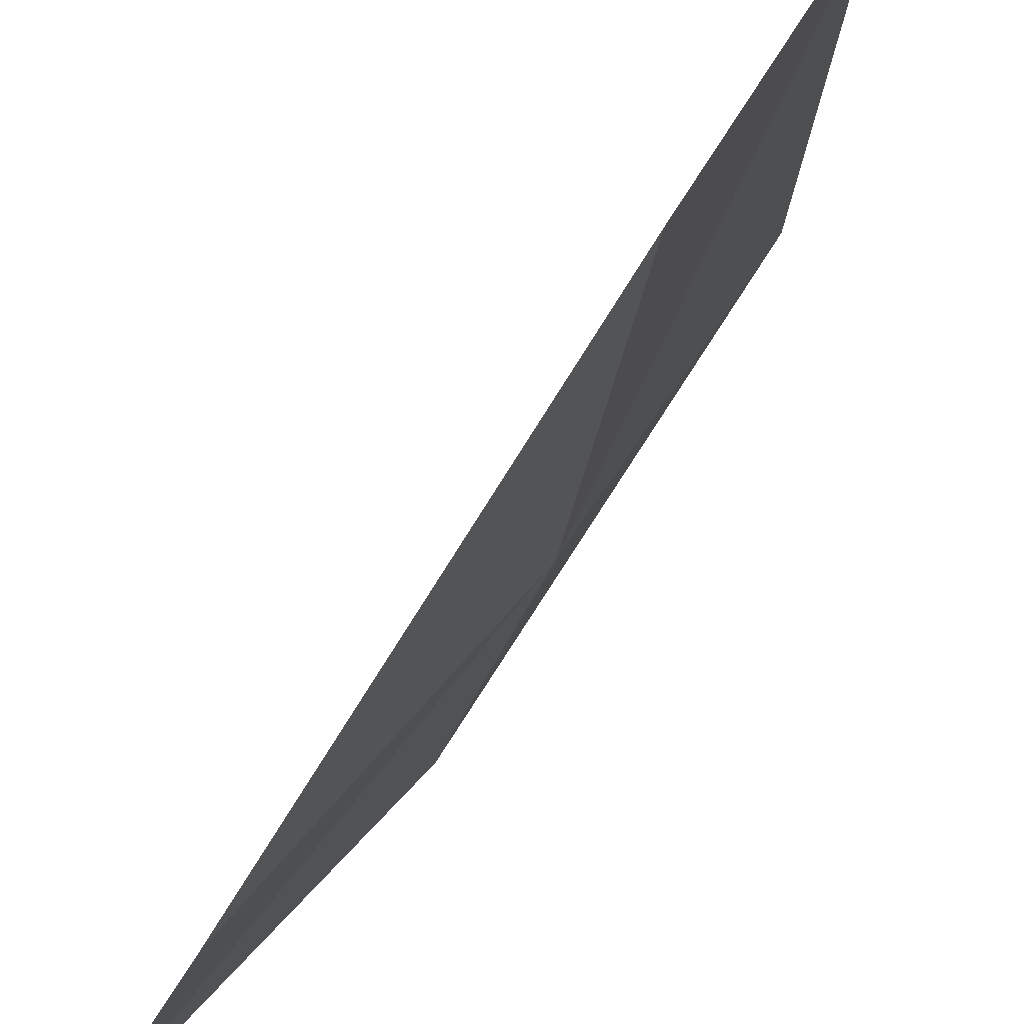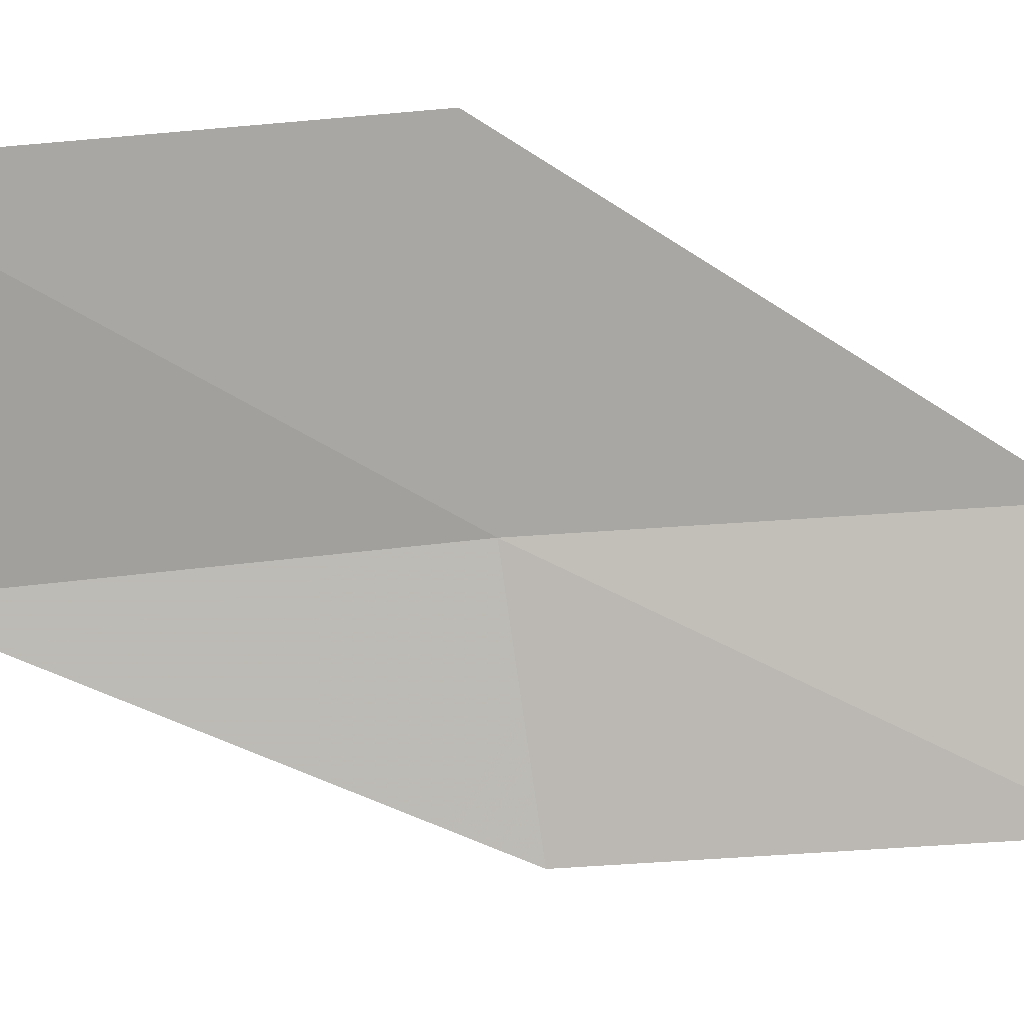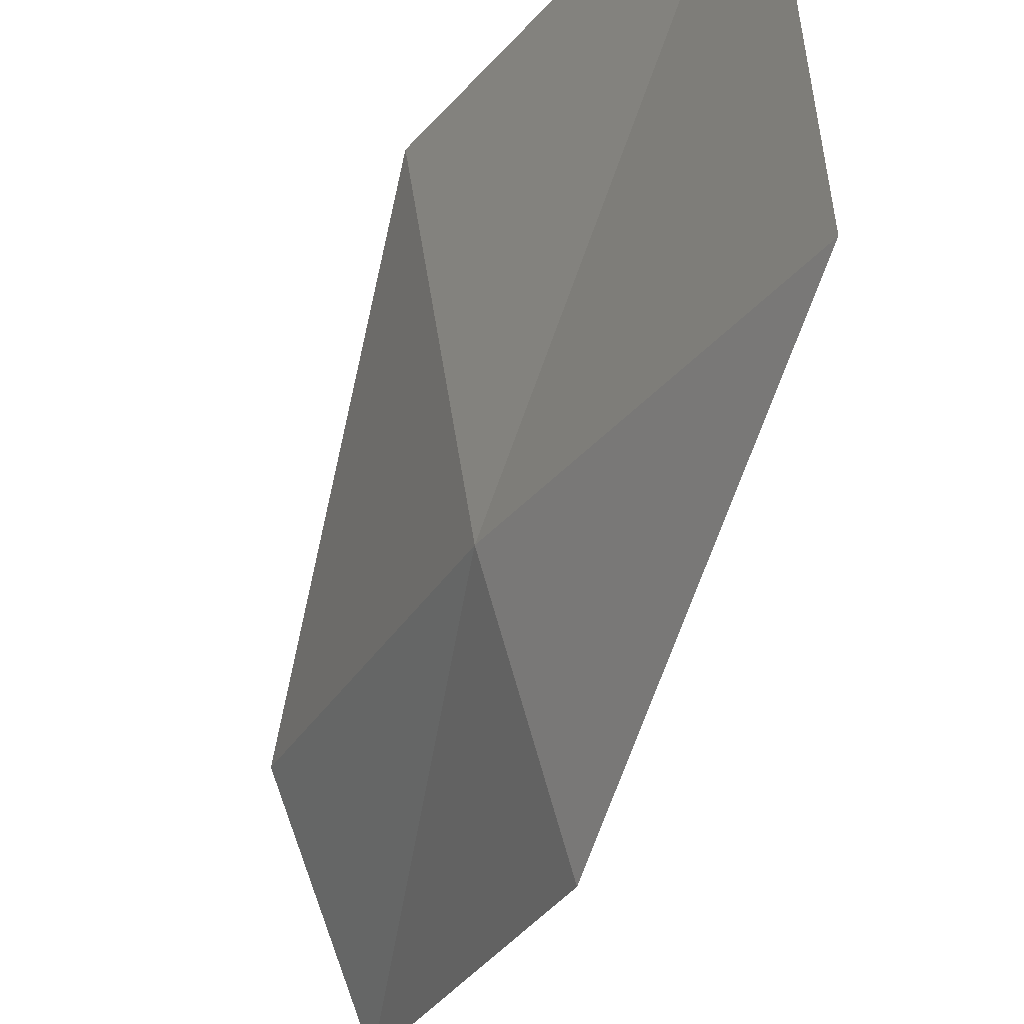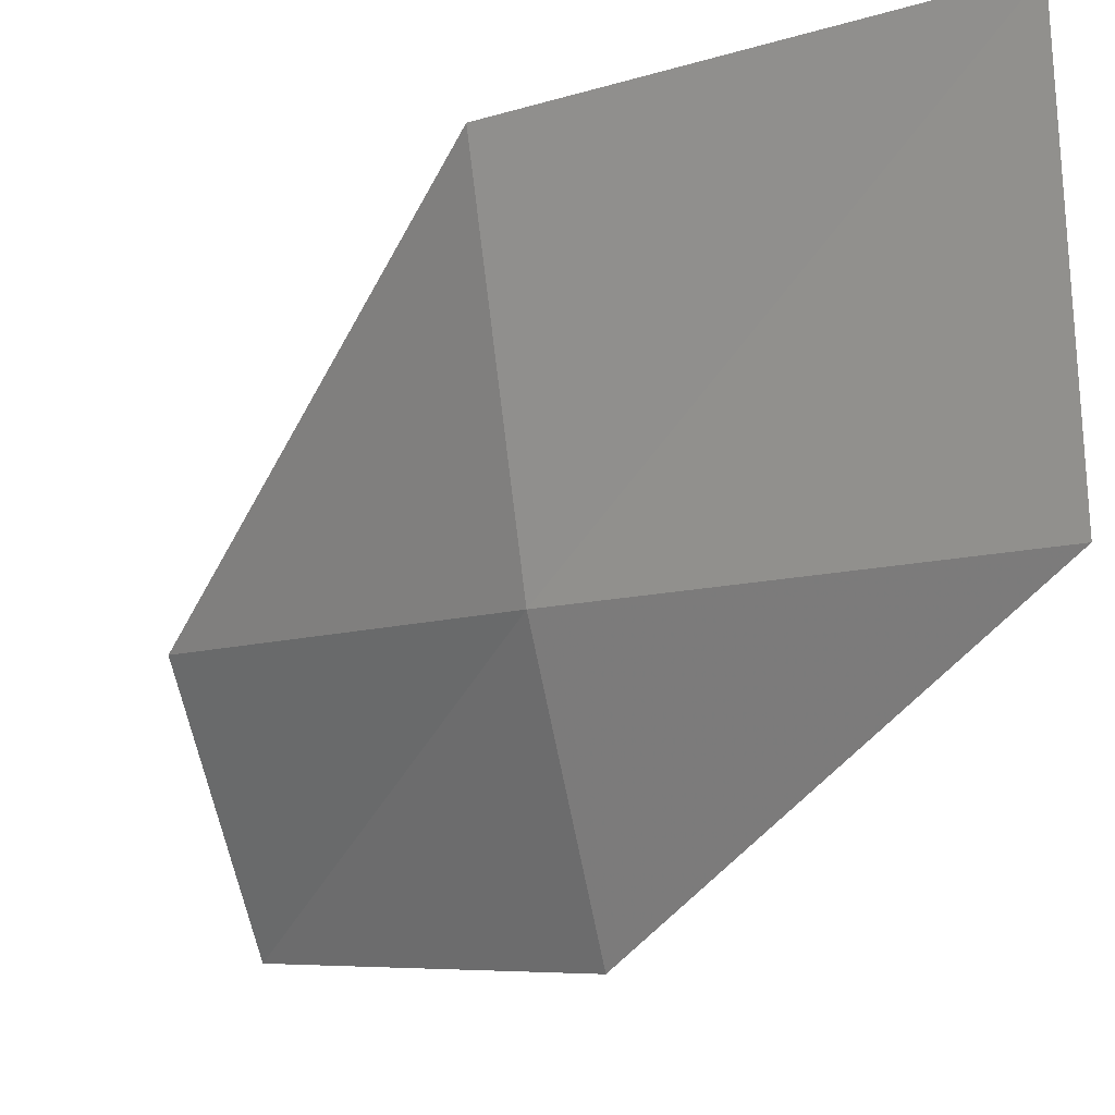
<metadata>
{"format":"obj","ext":"obj","renderer":"f3d","projection":"perspective","resolution":1024,"background":"white","views":[{"elev":41.4,"azim":64.8,"up":"+Z"},{"elev":28.1,"azim":-60.9,"up":"+Z"},{"elev":-29.2,"azim":-169.4,"up":"+Z"},{"elev":-8.6,"azim":175.3,"up":"+Z"}]}
</metadata>
<code>
v 9.629 12.04 1.839
v 10.5 10.74 1.882
v 10.24 10.47 1.067
v 9.42 11.78 1.007
v 9.784 12.24 2.943
v 8.6 13.28 1.818
v 8.705 13.45 2.933
f 1 3 2
f 1 4 3
f 1 2 5
f 1 6 4
f 1 5 7
f 1 7 6

</code>
